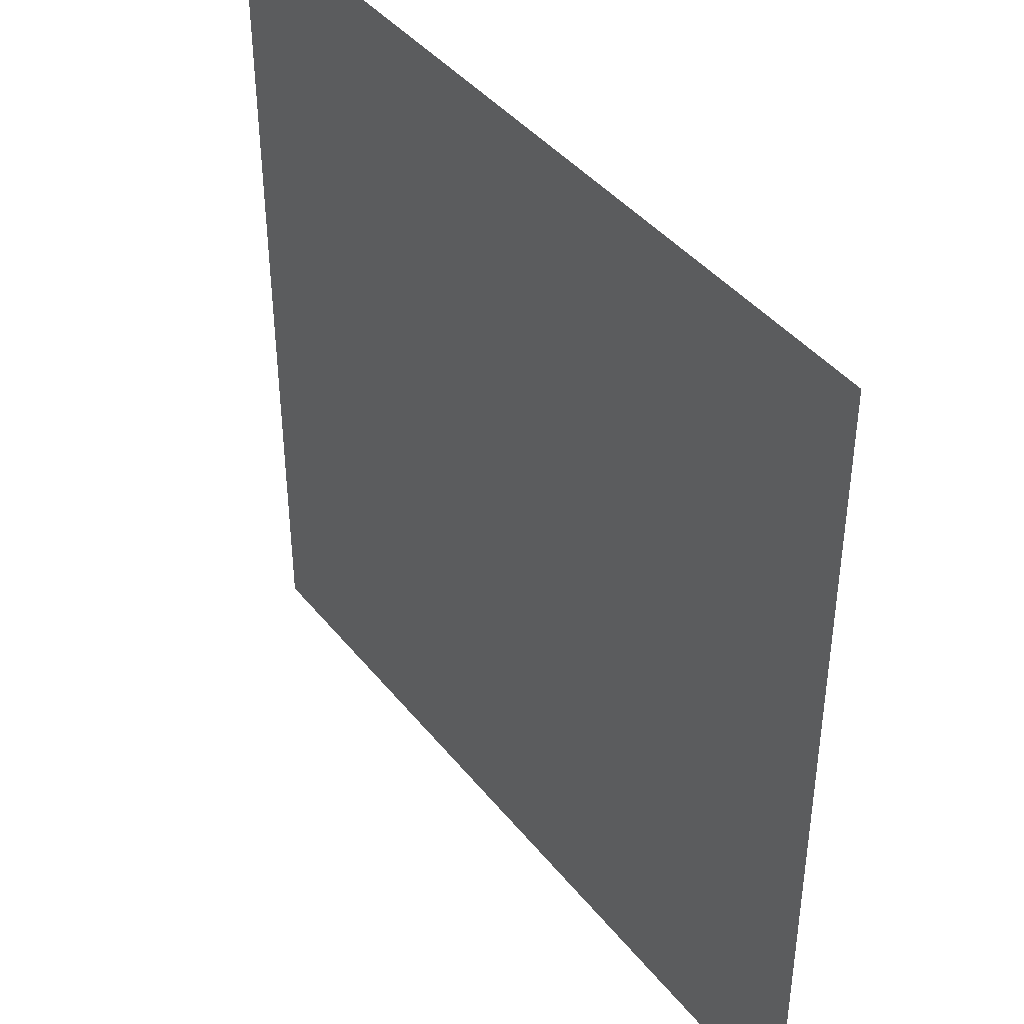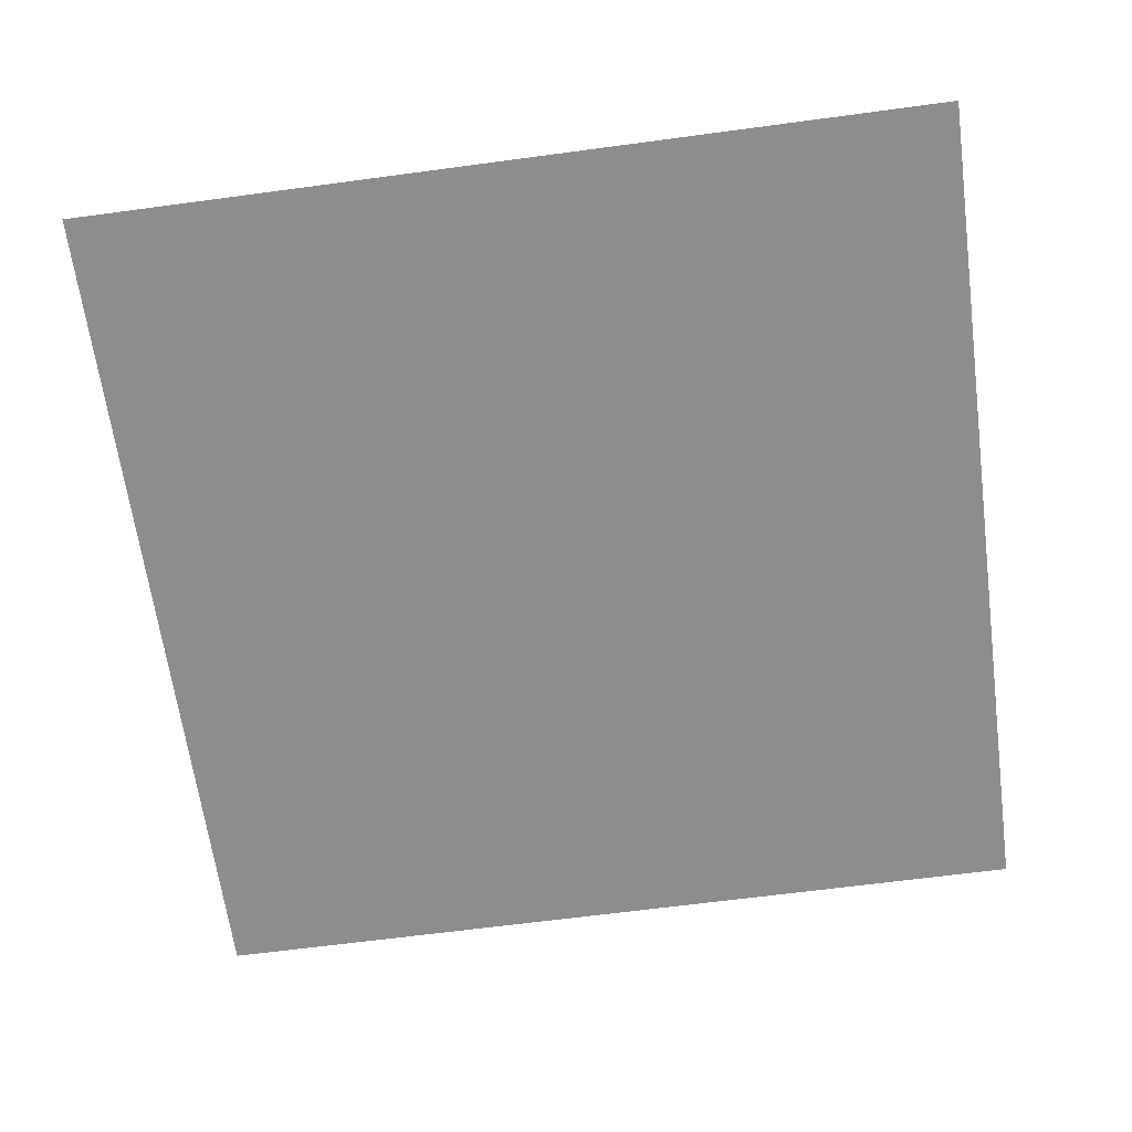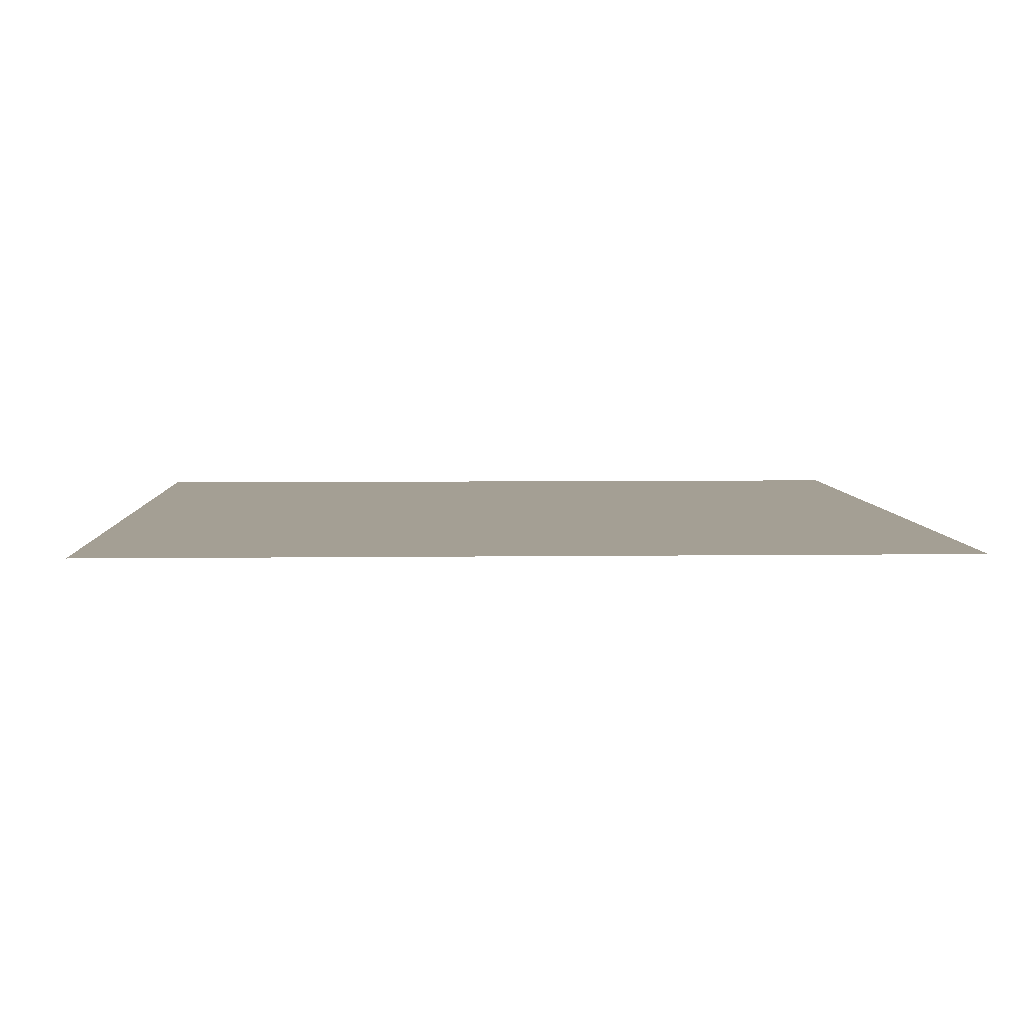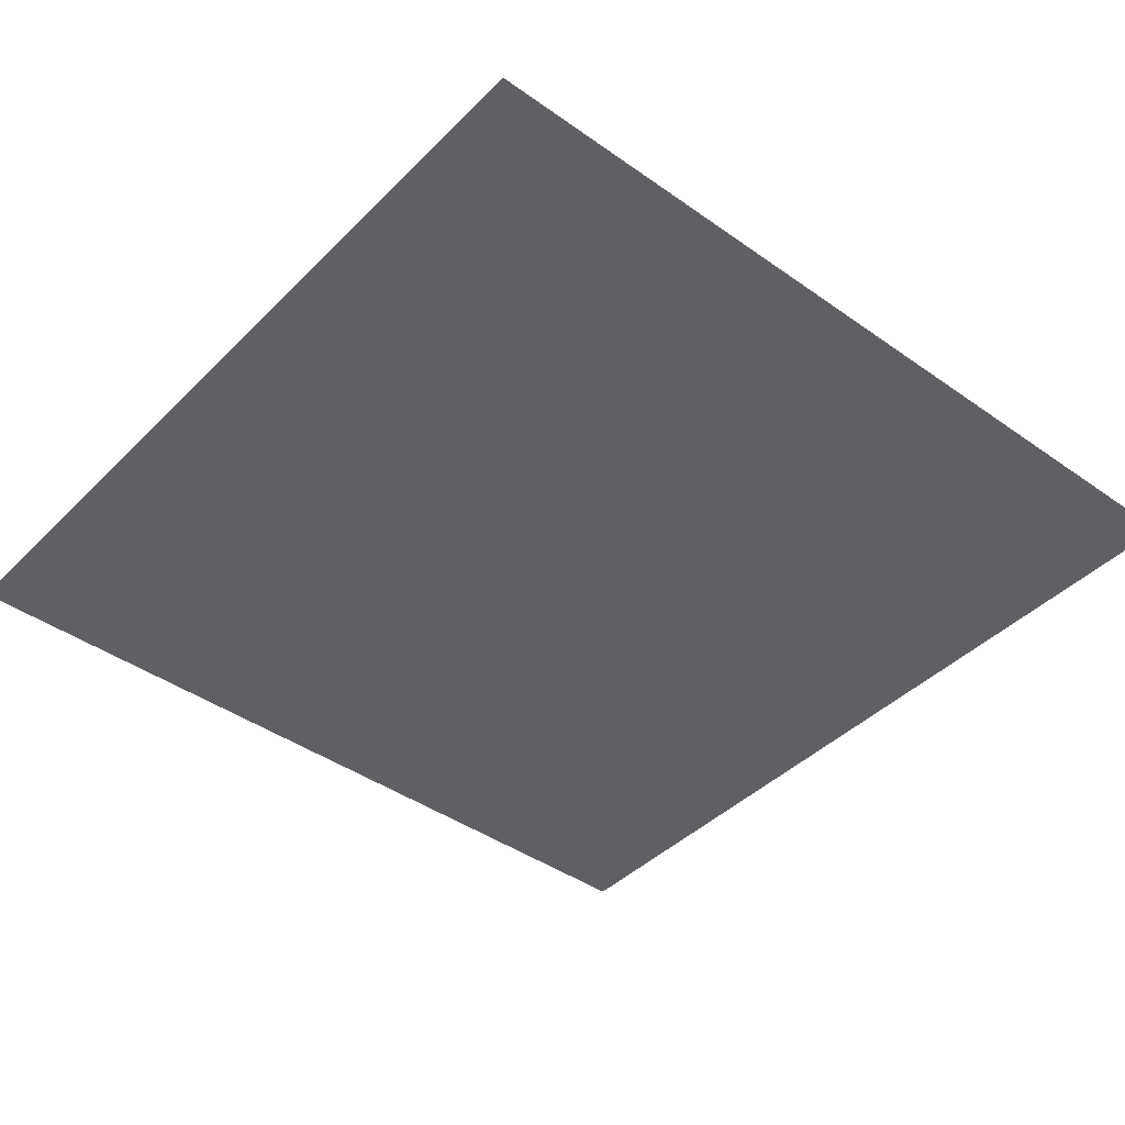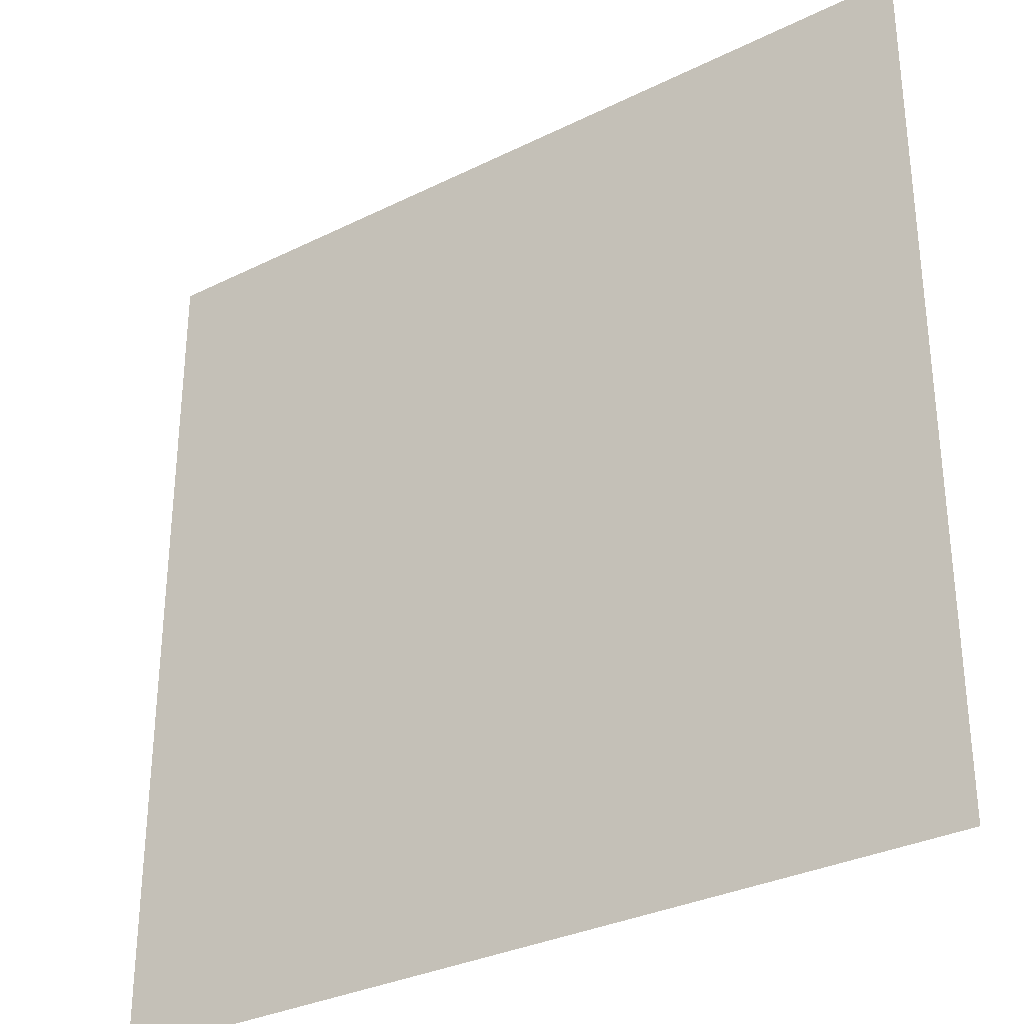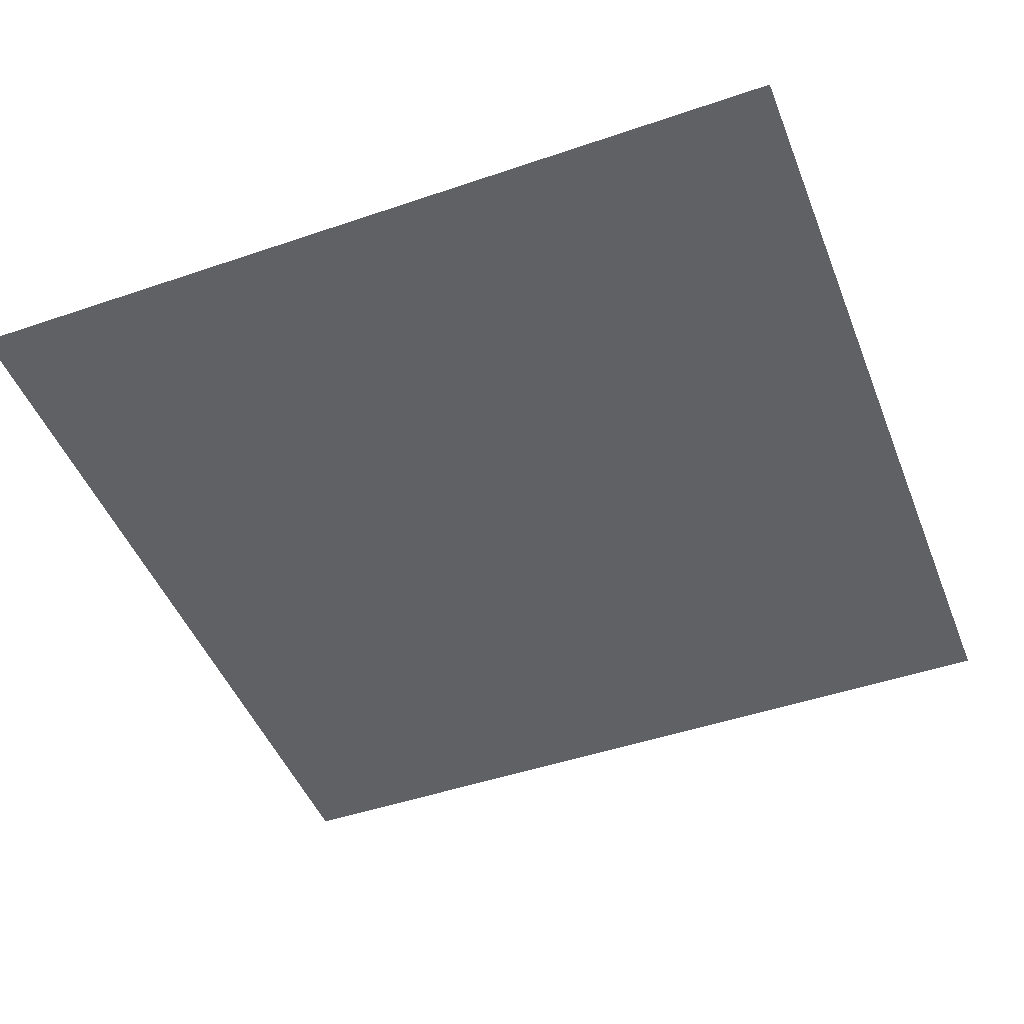
<metadata>
{"format":"obj","ext":"obj","renderer":"f3d","projection":"perspective","resolution":1024,"background":"white","views":[{"elev":41.7,"azim":54.9,"up":"+Z"},{"elev":-64.6,"azim":-82.3,"up":"+Y"},{"elev":5.5,"azim":87.6,"up":"+Y"},{"elev":-42.1,"azim":-40.3,"up":"+Y"},{"elev":-31.7,"azim":35.0,"up":"+Z"},{"elev":-47.3,"azim":111.1,"up":"+Y"}]}
</metadata>
<code>
o Ceiling_Default
v 0 3 0
v 2 3 0
v 0 3 -2
v 2 3 -2
f 1 3 4 2

</code>
